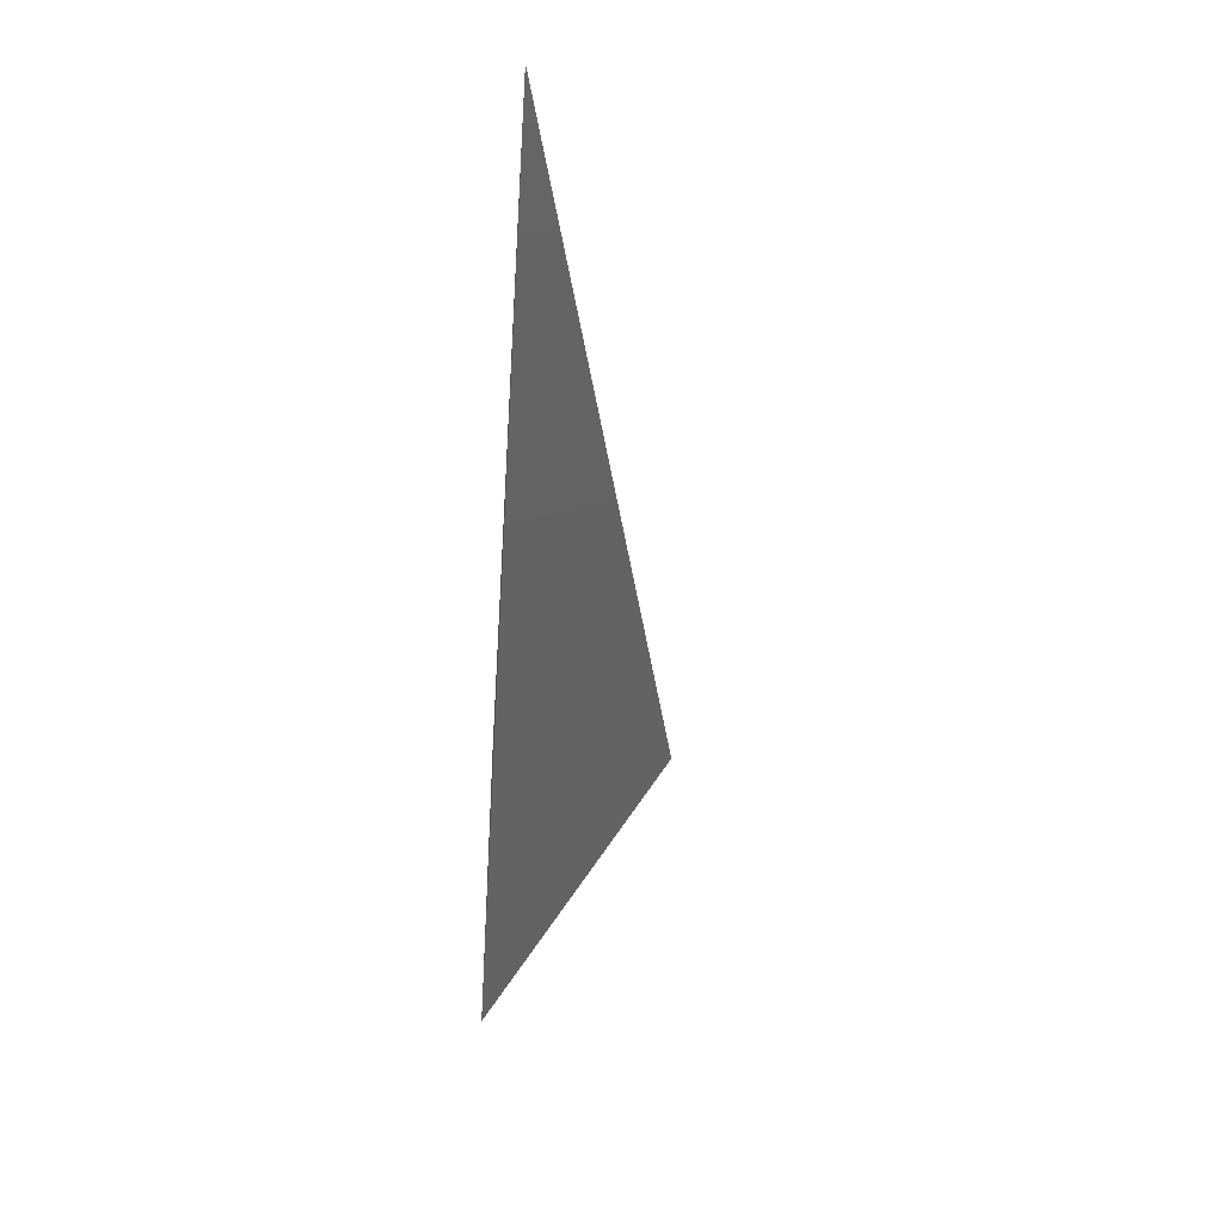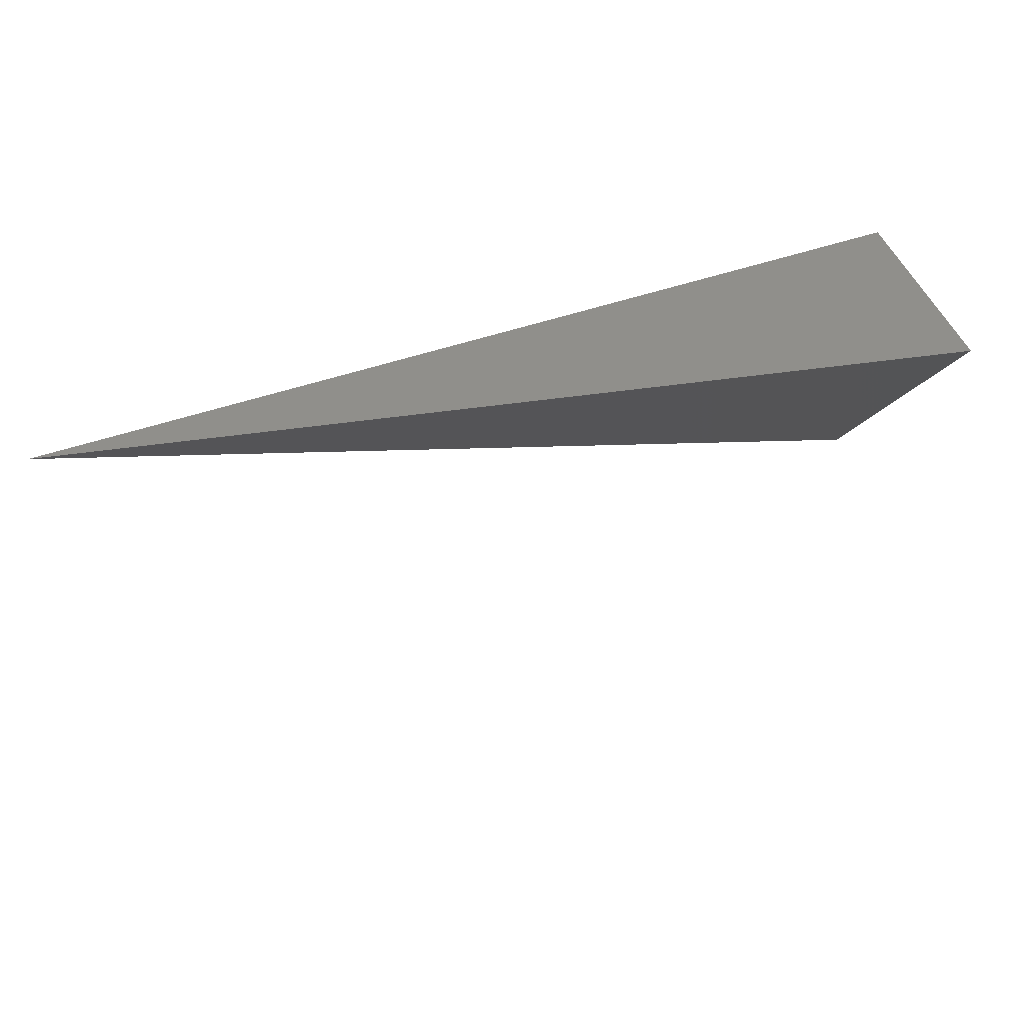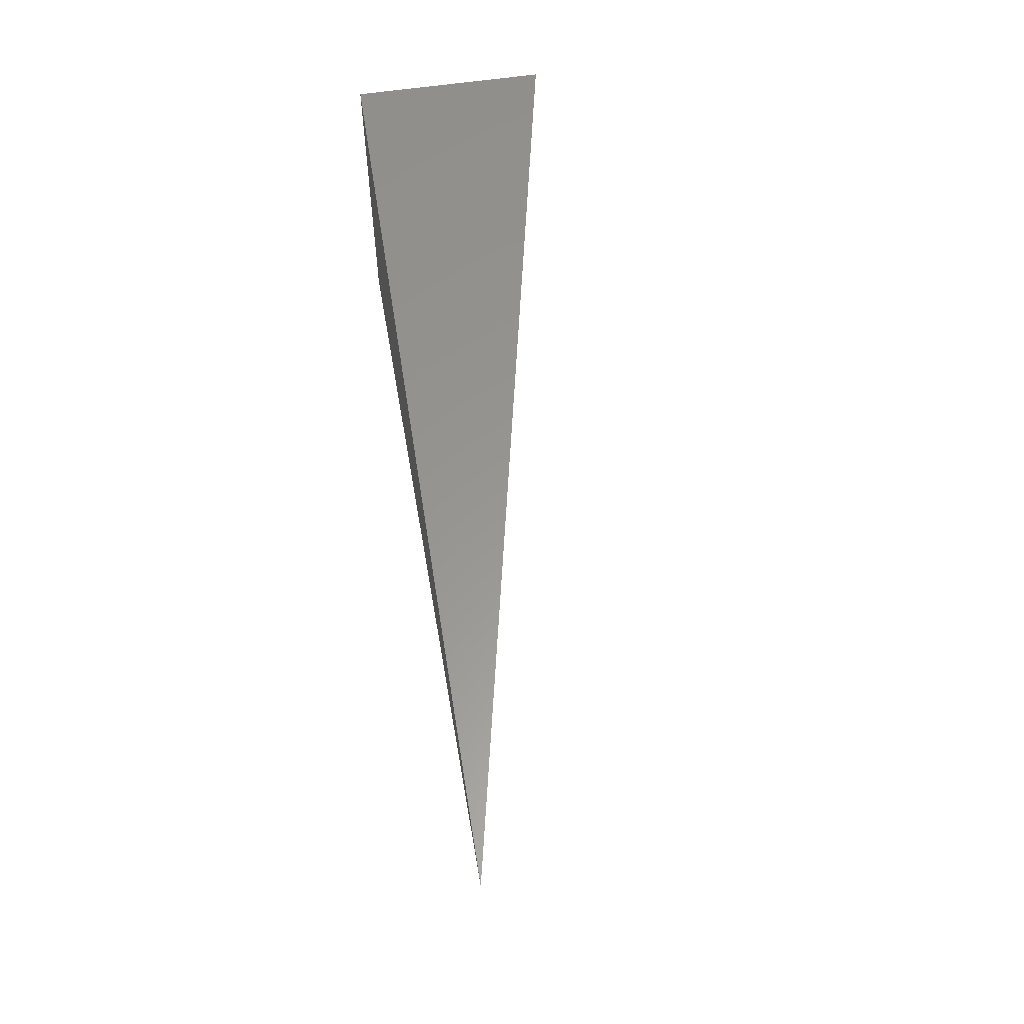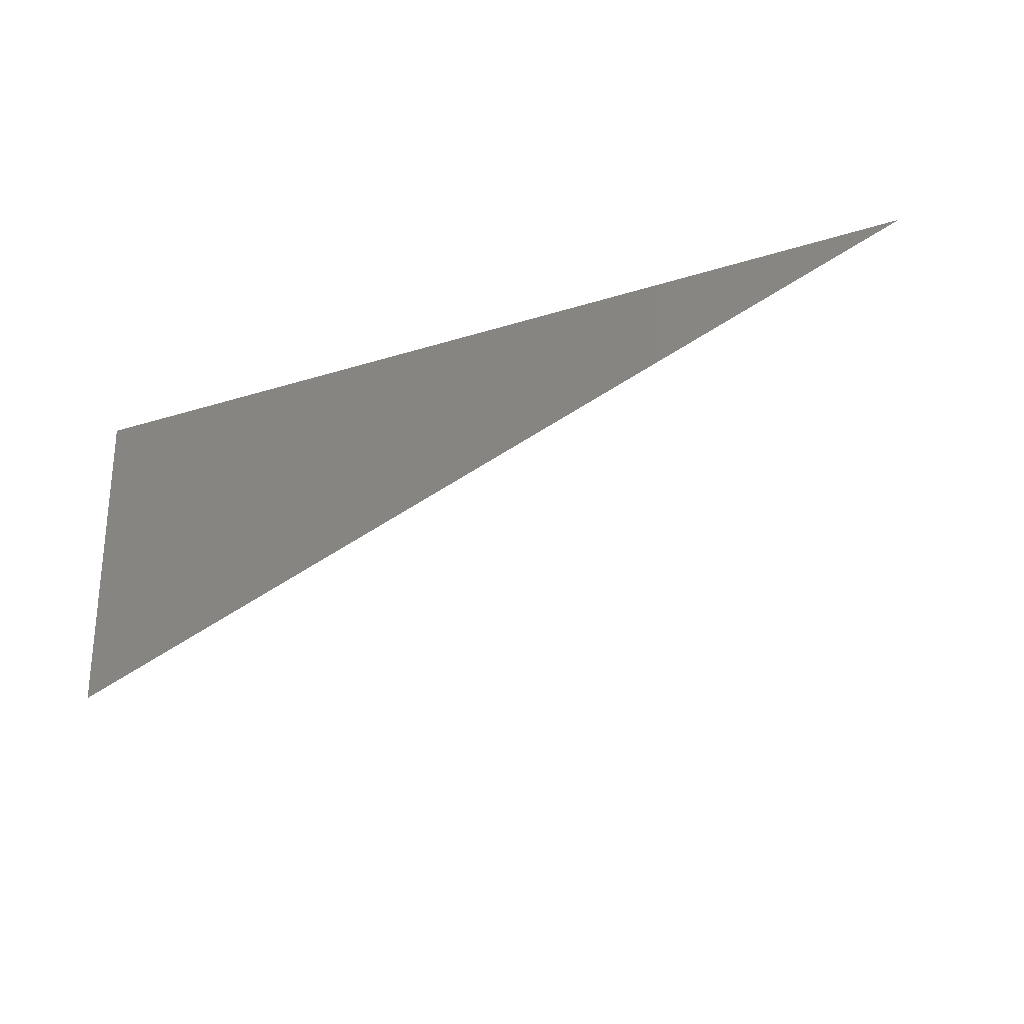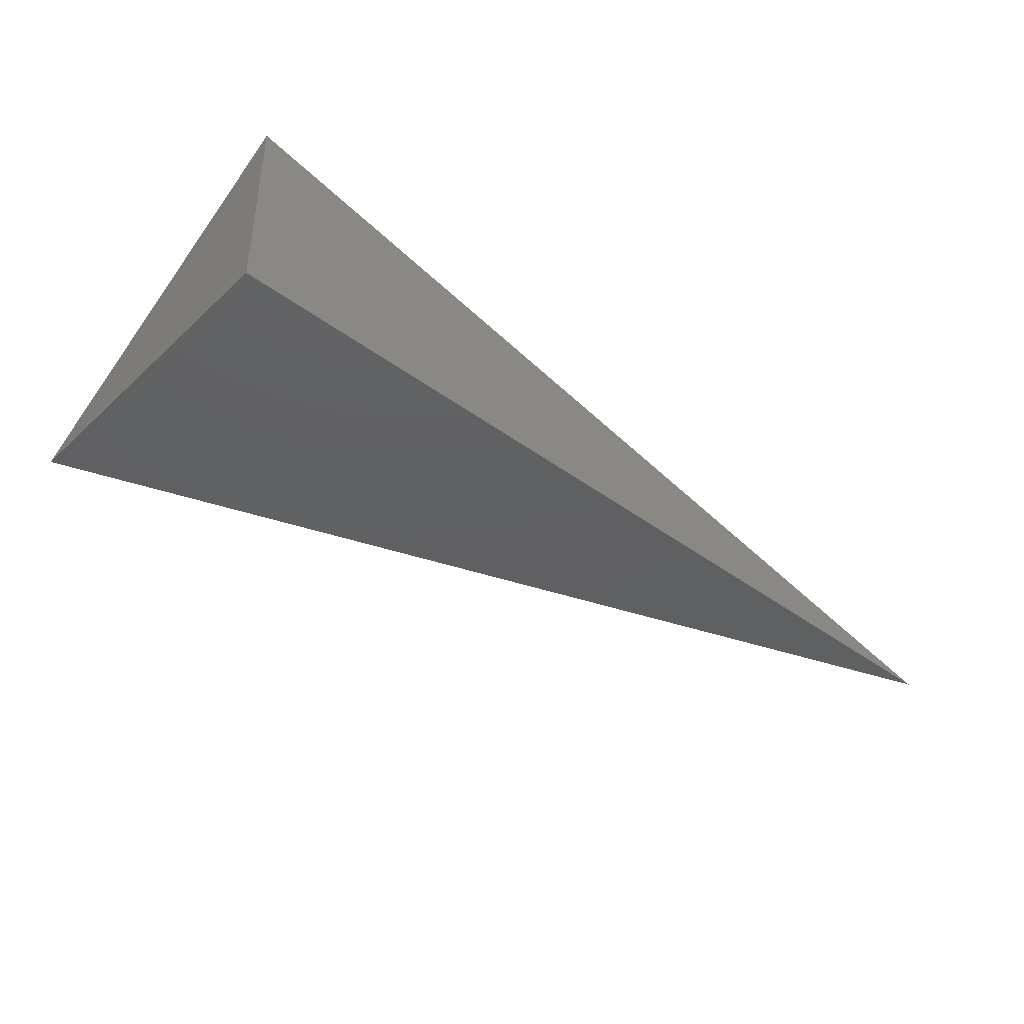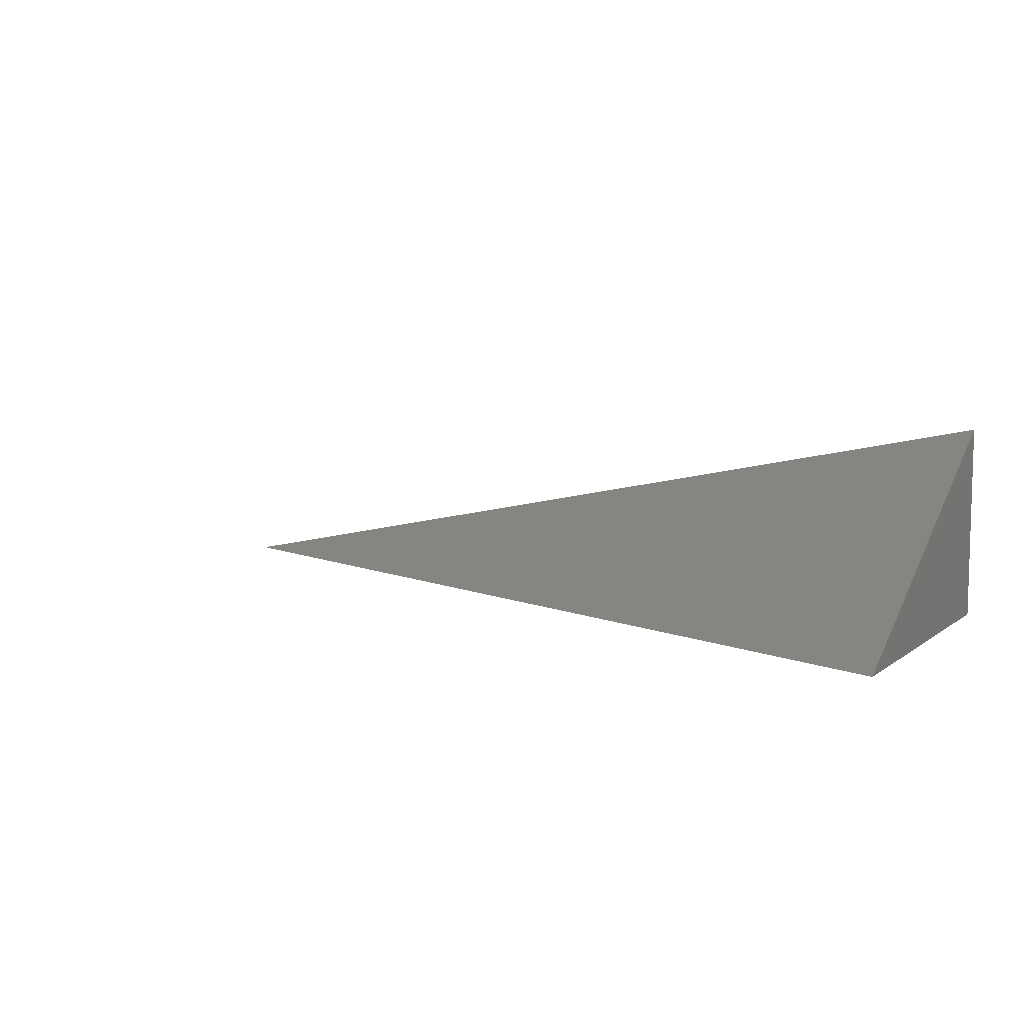
<metadata>
{"format":"stl","ext":"stl","renderer":"f3d","projection":"perspective","resolution":1024,"background":"white","views":[{"elev":-38.4,"azim":86.0,"up":"+Z"},{"elev":49.2,"azim":158.9,"up":"+Z"},{"elev":58.6,"azim":81.2,"up":"+Z"},{"elev":-26.4,"azim":26.7,"up":"+Z"},{"elev":-41.2,"azim":-42.0,"up":"+Y"},{"elev":8.0,"azim":-151.0,"up":"+Y"}]}
</metadata>
<code>
# stl→obj: 4 verts, 4 faces
v 2 9.002 -6
v 2.011 9 -6
v 2 9 -6.004
v 2 9 -6
f 1 2 3
f 3 2 4
f 2 1 4
f 1 3 4

</code>
